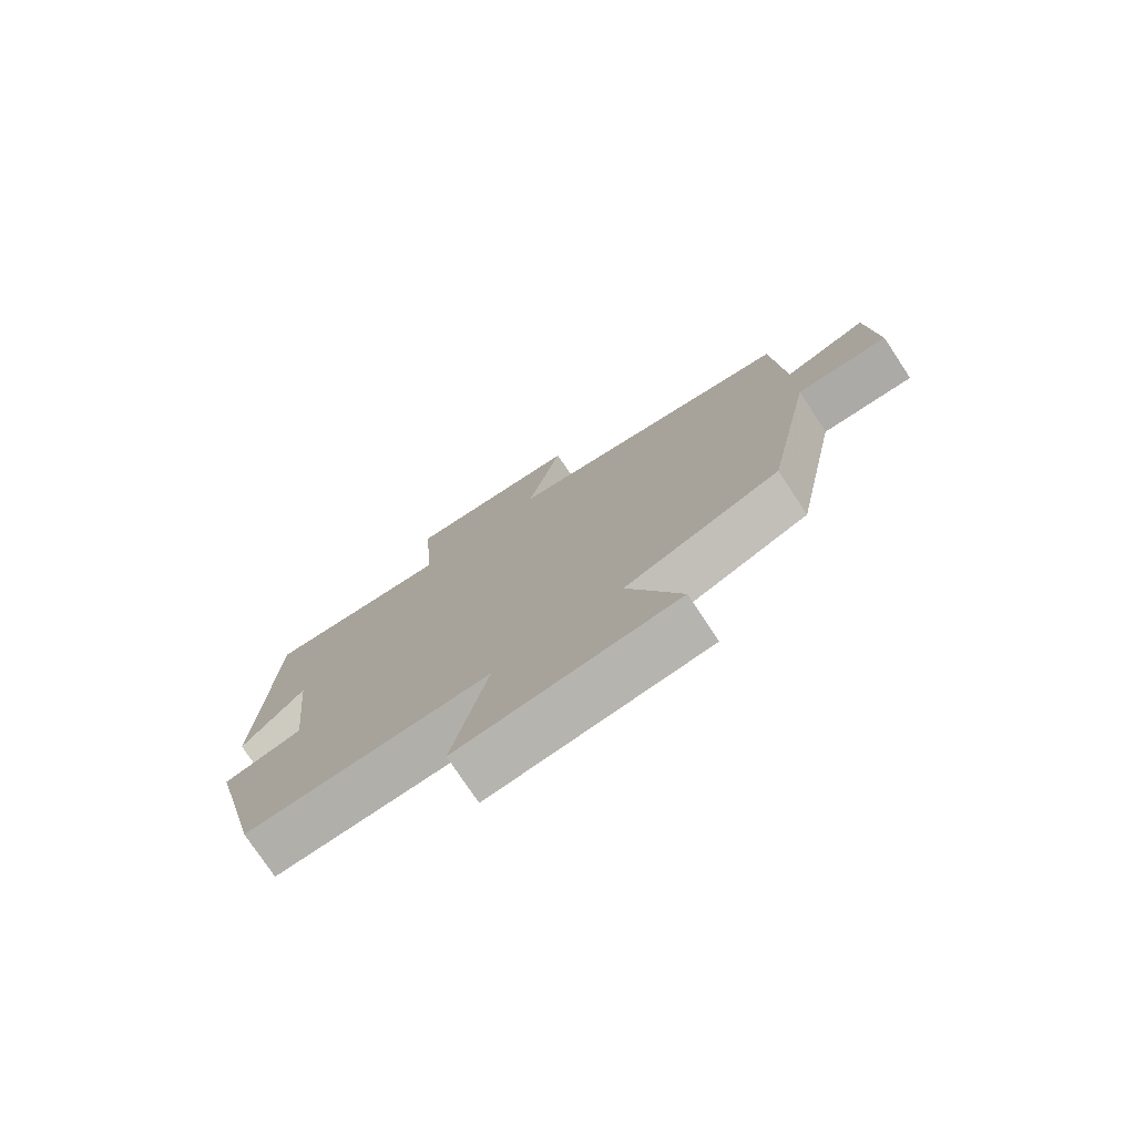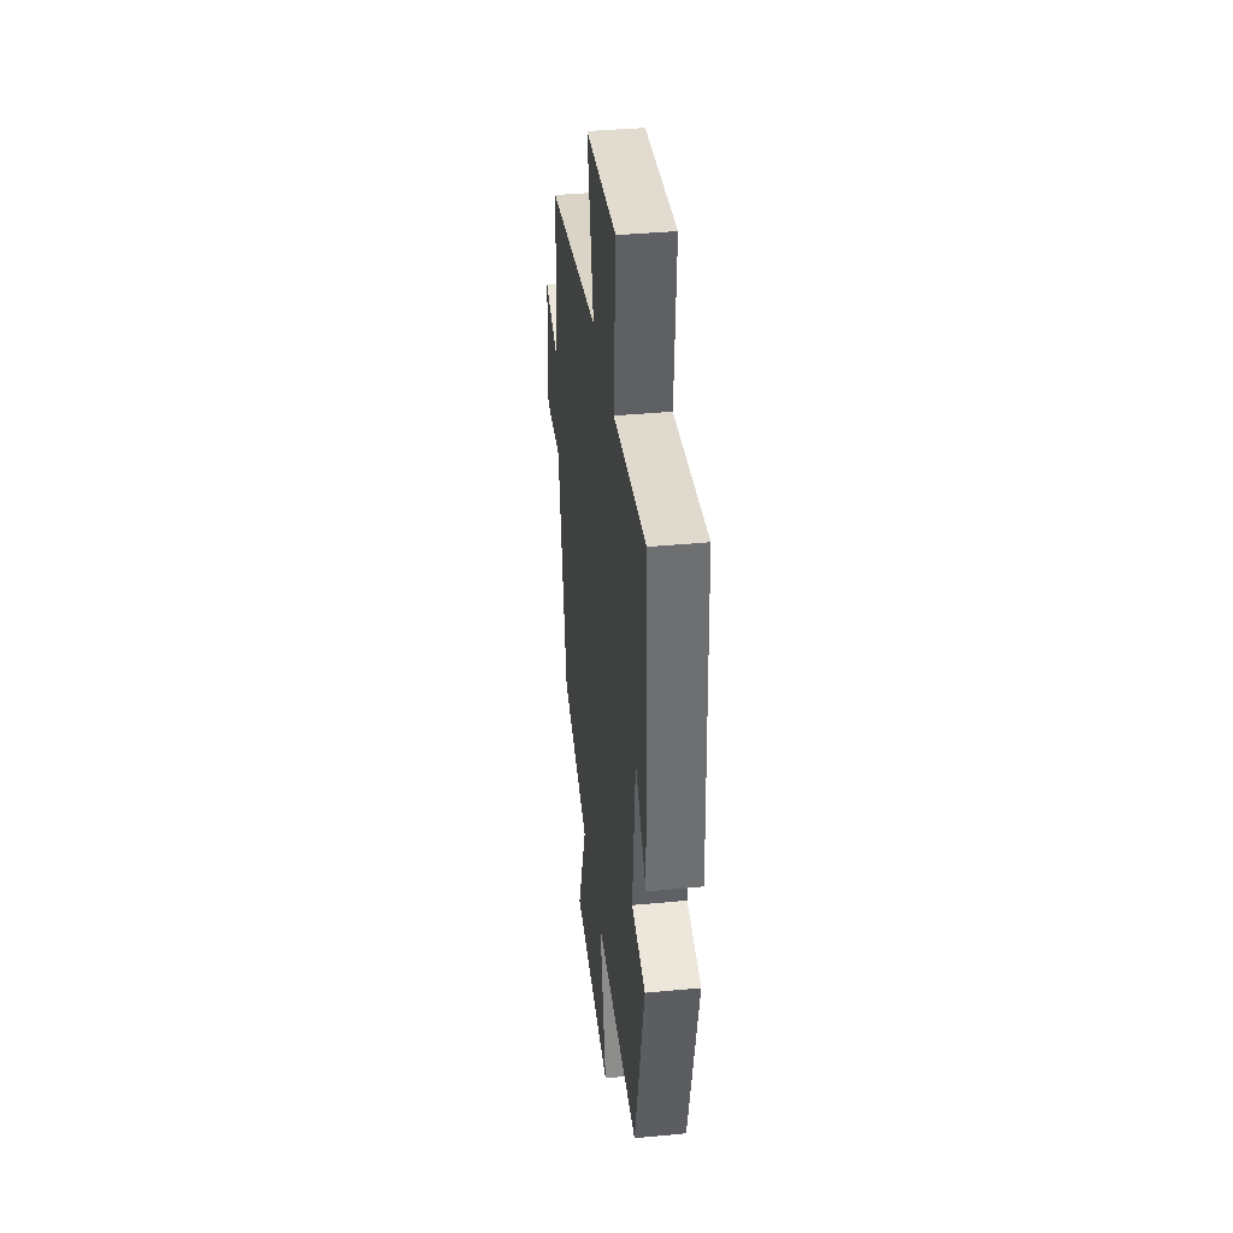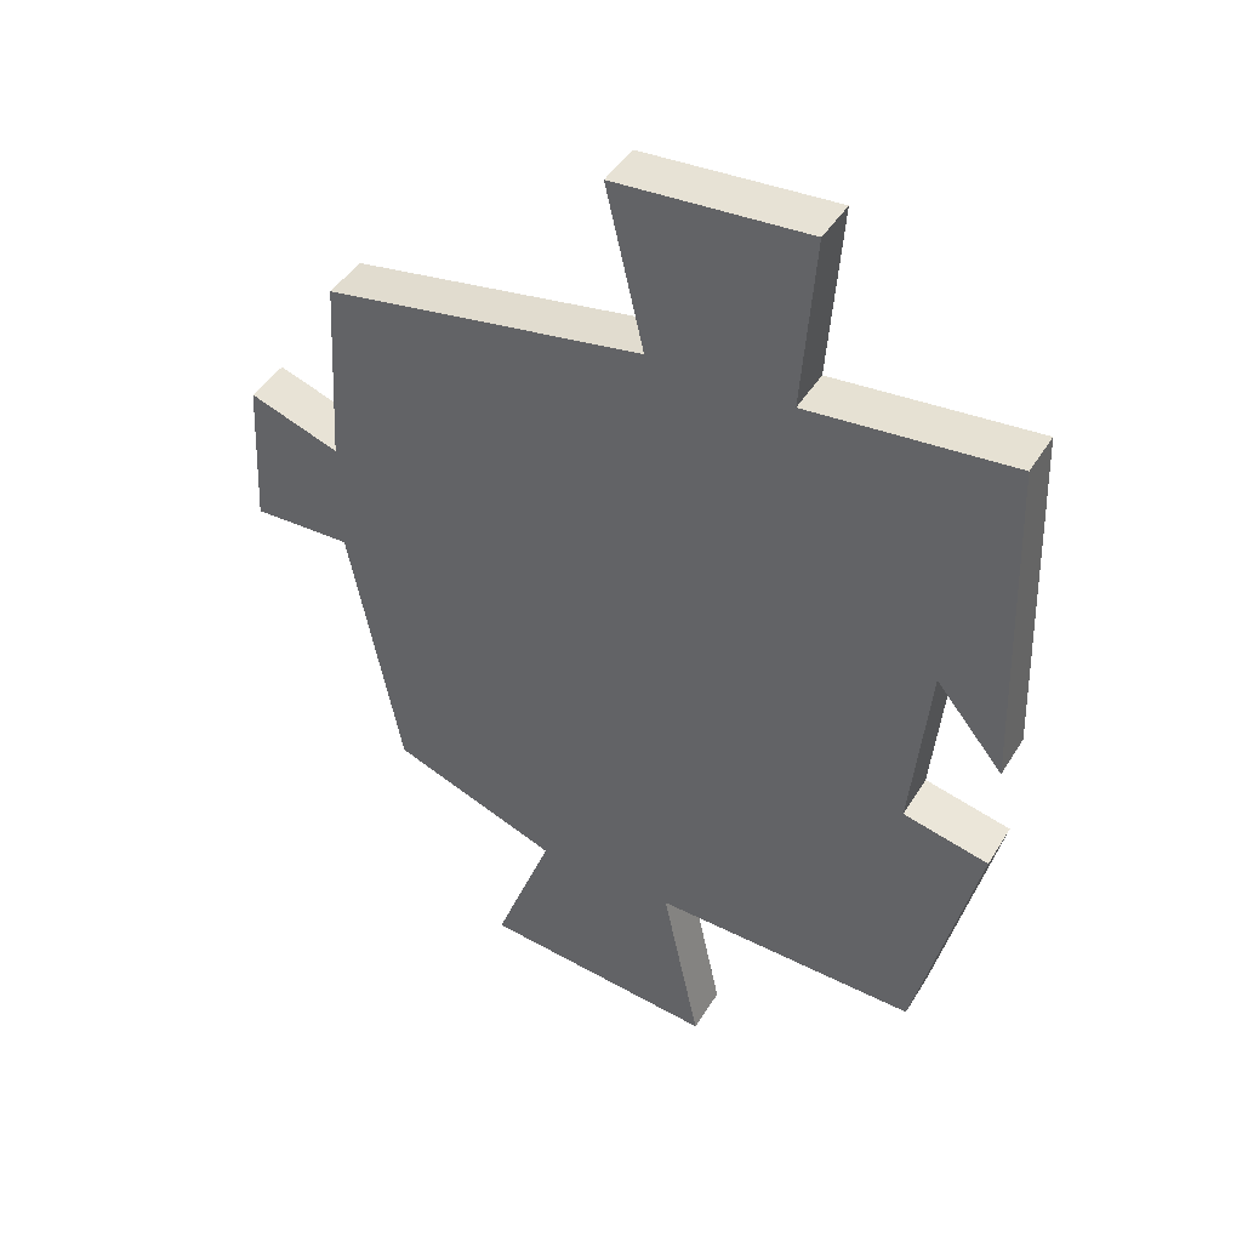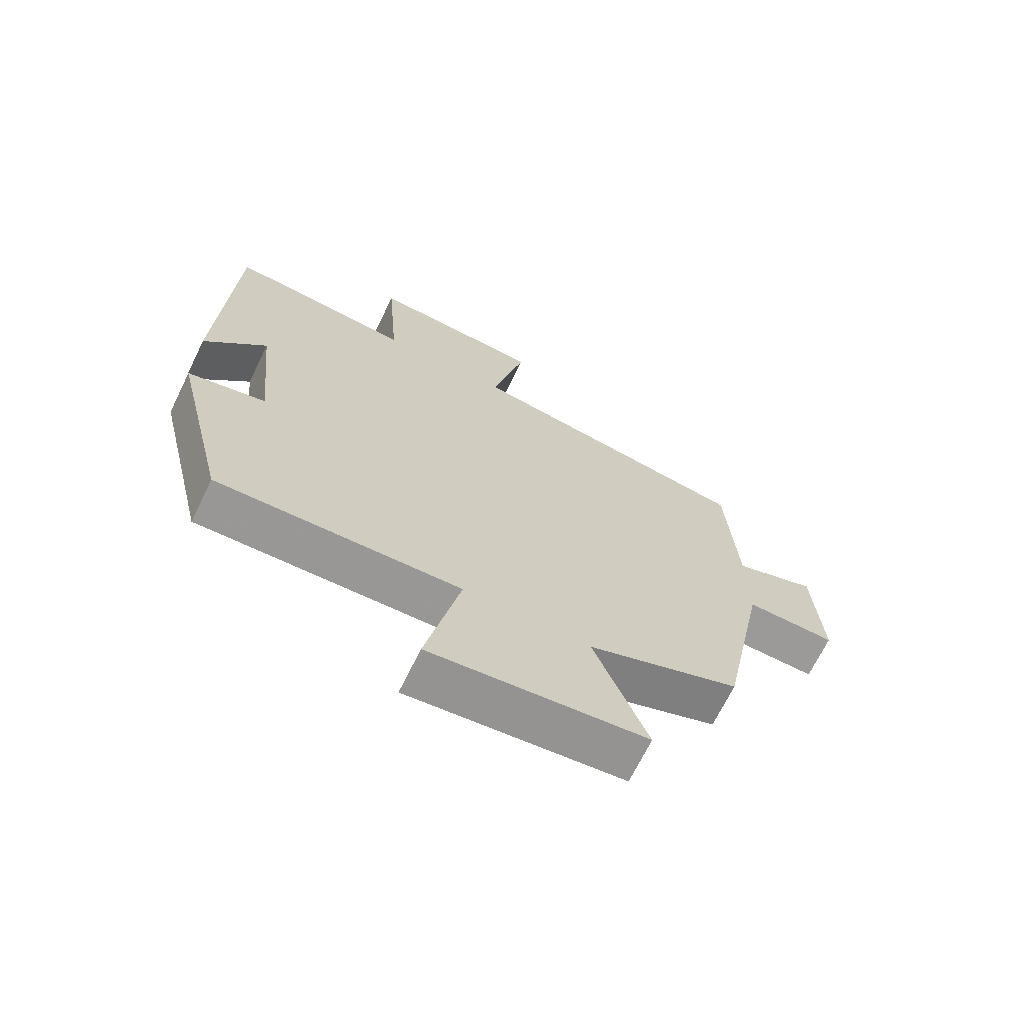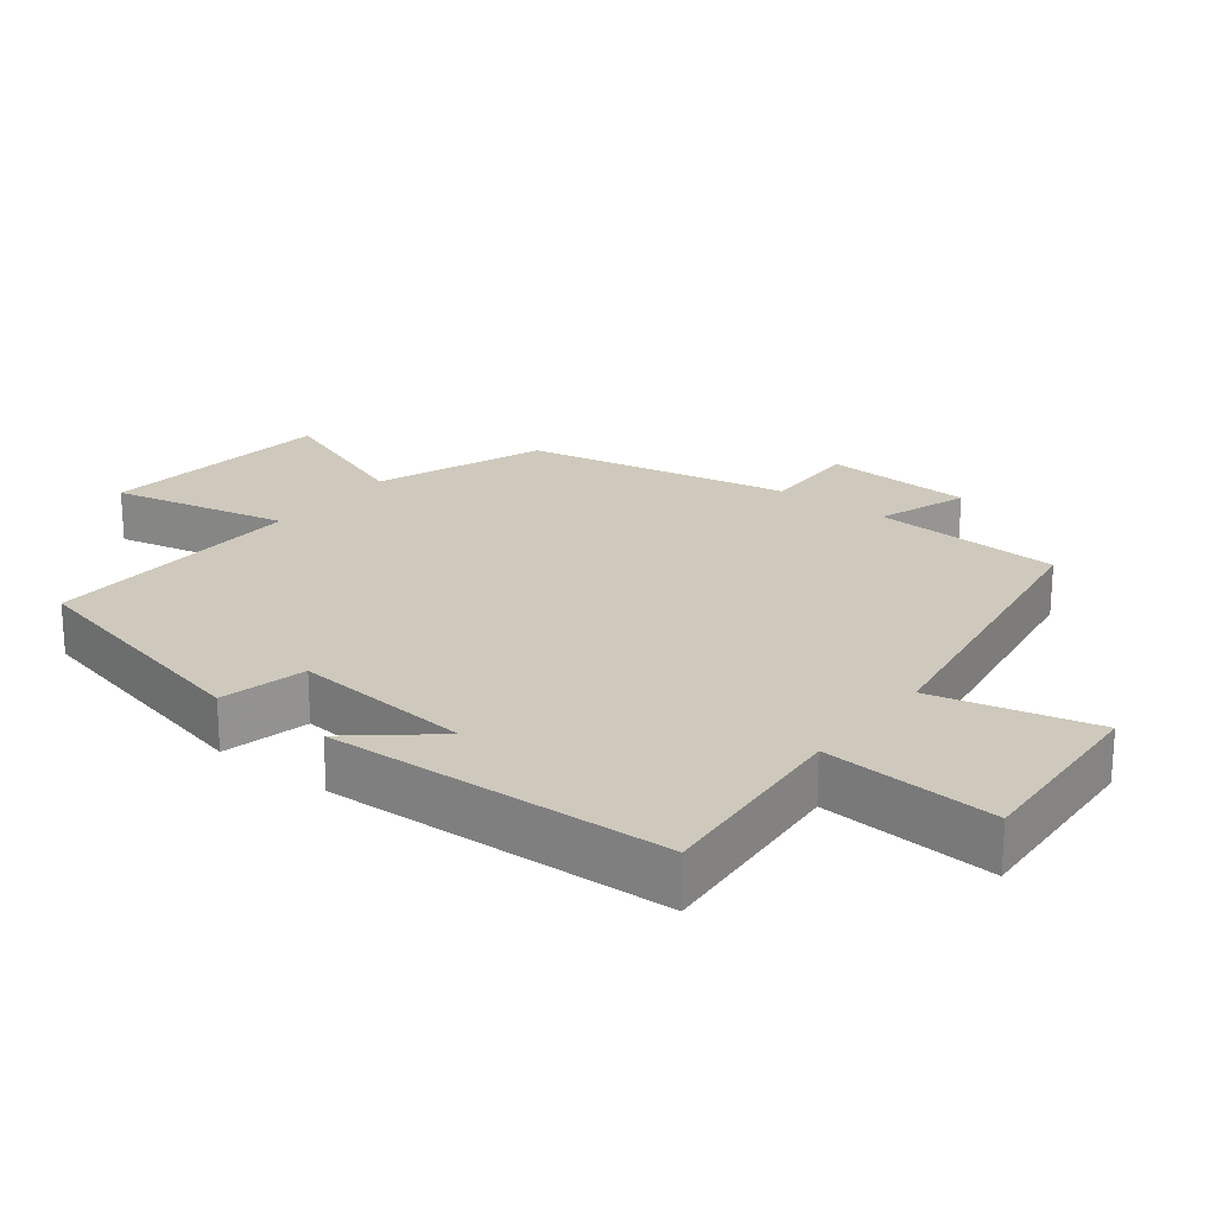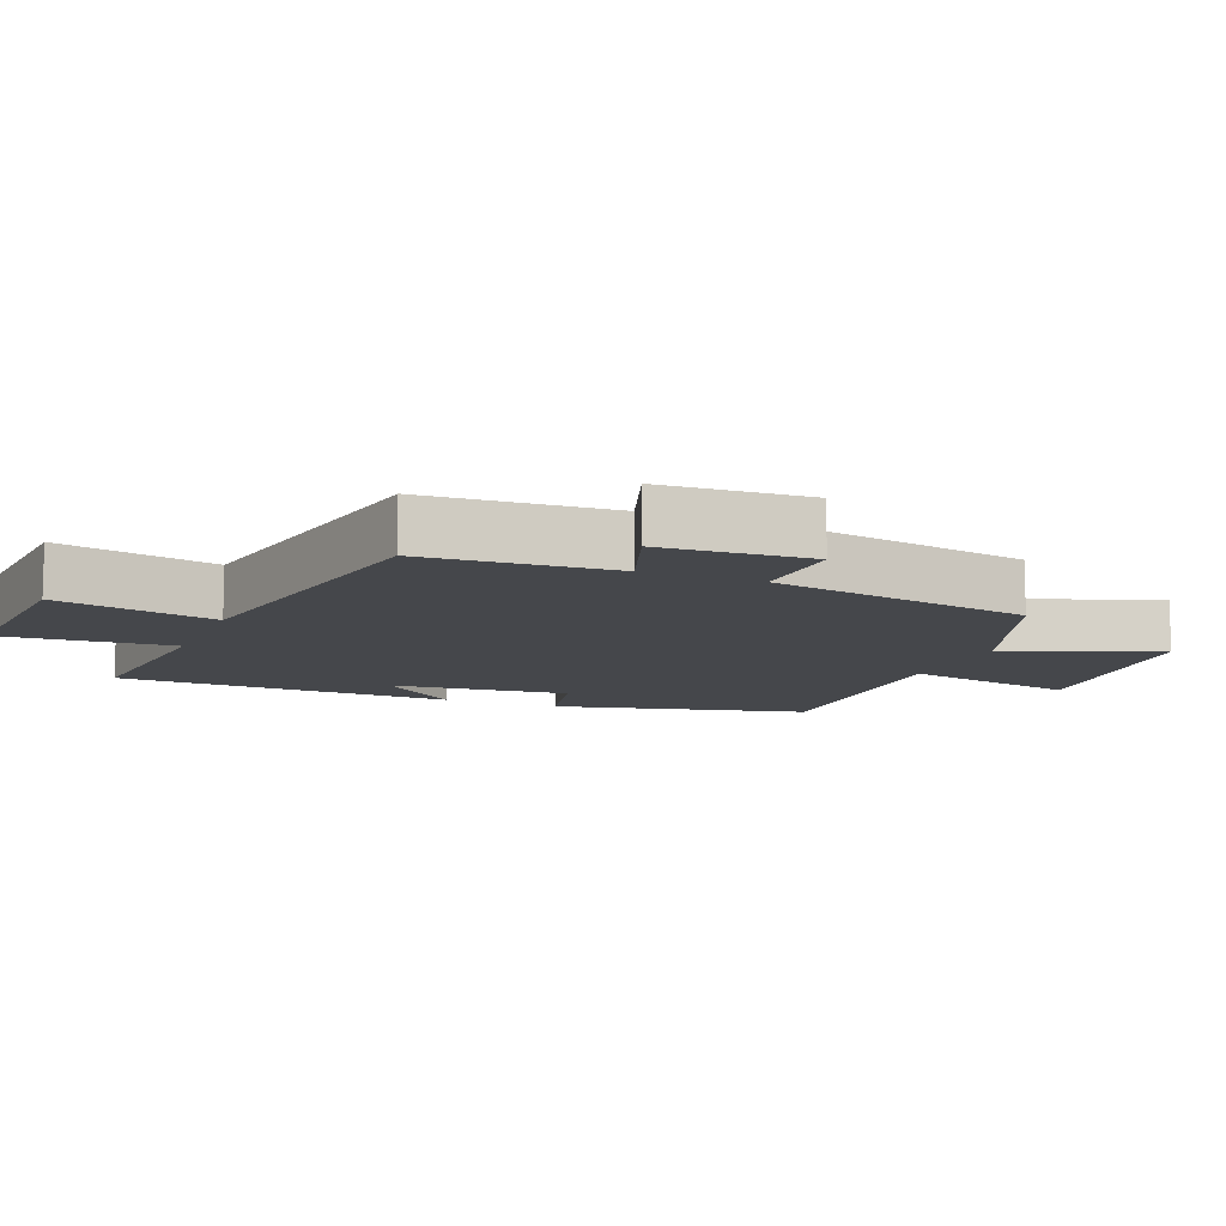
<metadata>
{"format":"obj","ext":"obj","renderer":"f3d","projection":"perspective","resolution":1024,"background":"white","views":[{"elev":-76.8,"azim":33.6,"up":"+Z"},{"elev":38.0,"azim":-97.0,"up":"+Z"},{"elev":43.9,"azim":-150.5,"up":"+Z"},{"elev":-69.0,"azim":-26.1,"up":"+Z"},{"elev":22.3,"azim":-52.2,"up":"+Y"},{"elev":-10.4,"azim":67.8,"up":"+Y"}]}
</metadata>
<code>
v -0.482 0.07 0.526
v -0.186 0.07 0.5
v -0.205 0.07 0.753
v 0.075 0.07 0.735
v 0.02 0.07 0.5
v 0.484 0.07 0.423
v 0.5 0.07 0.146
v 0.632 0.07 0.192
v 0.644 0.07 -0.026
v 0.5 0.07 -0.022
v 0.425 0.07 -0.408
v 0.181 0.07 -0.5
v 0.266 0.07 -0.722
v -0.078 0.07 -0.758
v -0.023 0.07 -0.5
v -0.411 0.07 -0.512
v -0.5 0.07 -0.143
v -0.375 0.07 -0.114
v -0.401 0.07 0.148
v -0.5 0.07 0.029
v -0.482 0 0.526
v -0.186 0 0.5
v -0.205 0 0.753
v 0.075 0 0.735
v 0.02 0 0.5
v 0.484 0 0.423
v 0.5 0 0.146
v 0.632 0 0.192
v 0.644 0 -0.026
v 0.5 0 -0.022
v 0.425 0 -0.408
v 0.181 0 -0.5
v 0.266 0 -0.722
v -0.078 0 -0.758
v -0.023 0 -0.5
v -0.411 0 -0.512
v -0.5 0 -0.143
v -0.375 0 -0.114
v -0.401 0 0.148
v -0.5 0 0.029
f 19 20 1 2
f 18 19 2
f 15 16 17 18
f 15 18 2
f 12 13 14 15
f 12 15 2
f 11 12 2
f 10 11 2
f 7 8 9 10
f 7 10 2
f 6 7 2
f 5 6 2
f 2 3 4 5
f 22 21 40 39
f 22 39 38
f 38 37 36 35
f 22 38 35
f 35 34 33 32
f 22 35 32
f 22 32 31
f 22 31 30
f 30 29 28 27
f 22 30 27
f 22 27 26
f 22 26 25
f 25 24 23 22
f 1 21 22 2
f 2 22 23 3
f 3 23 24 4
f 4 24 25 5
f 5 25 26 6
f 6 26 27 7
f 7 27 28 8
f 8 28 29 9
f 9 29 30 10
f 10 30 31 11
f 11 31 32 12
f 12 32 33 13
f 13 33 34 14
f 14 34 35 15
f 15 35 36 16
f 16 36 37 17
f 17 37 38 18
f 18 38 39 19
f 19 39 40 20
f 20 40 21 1

</code>
